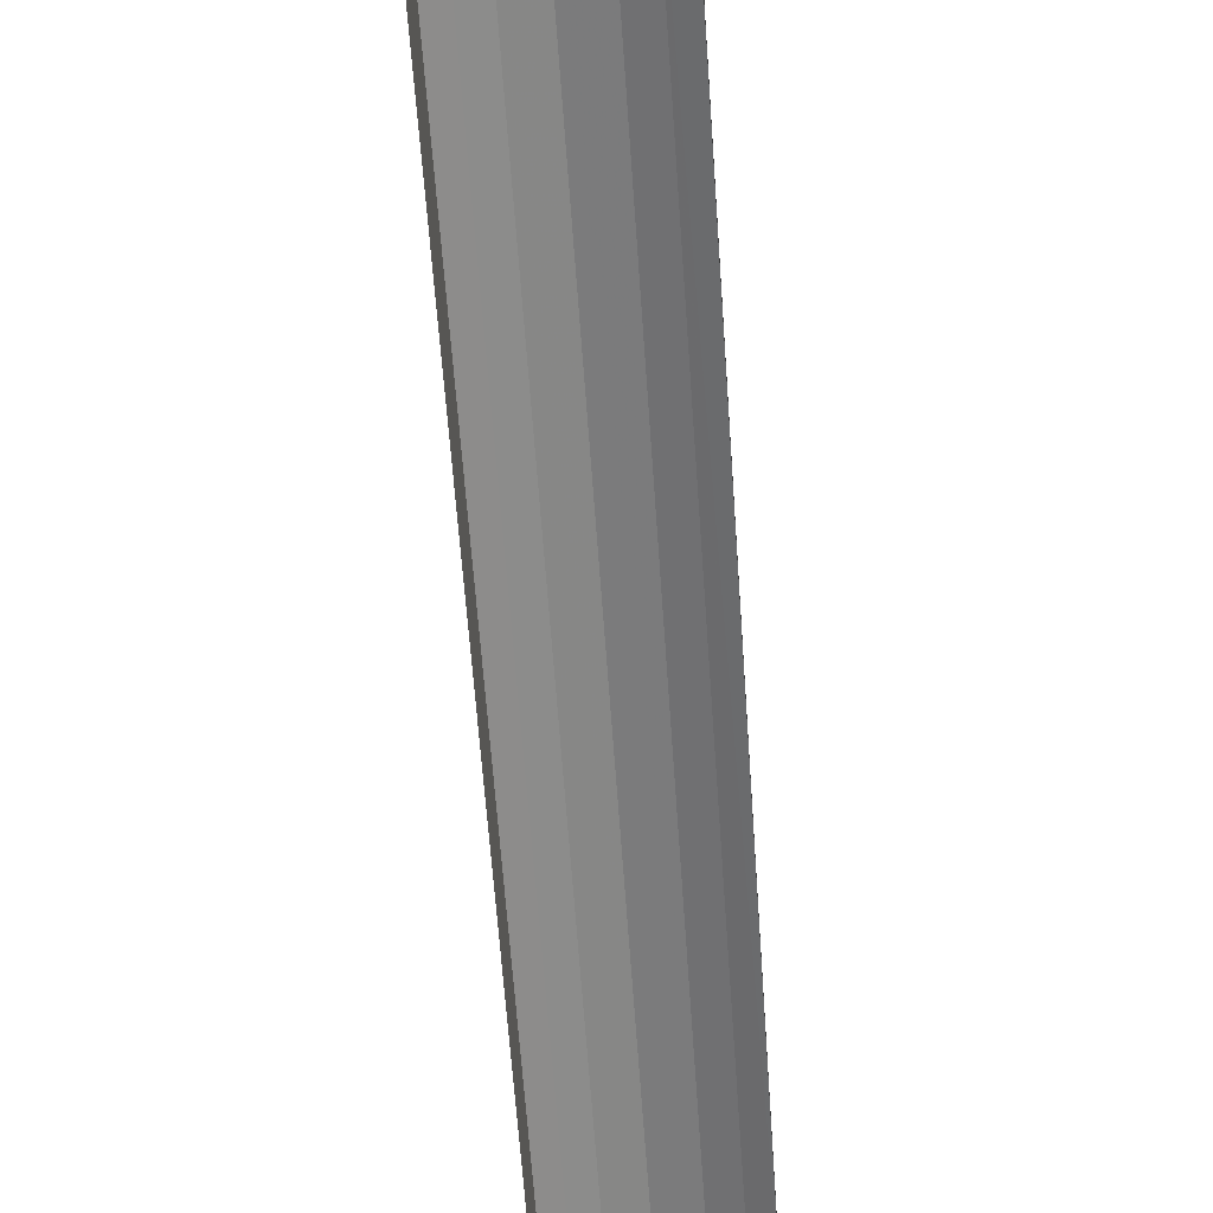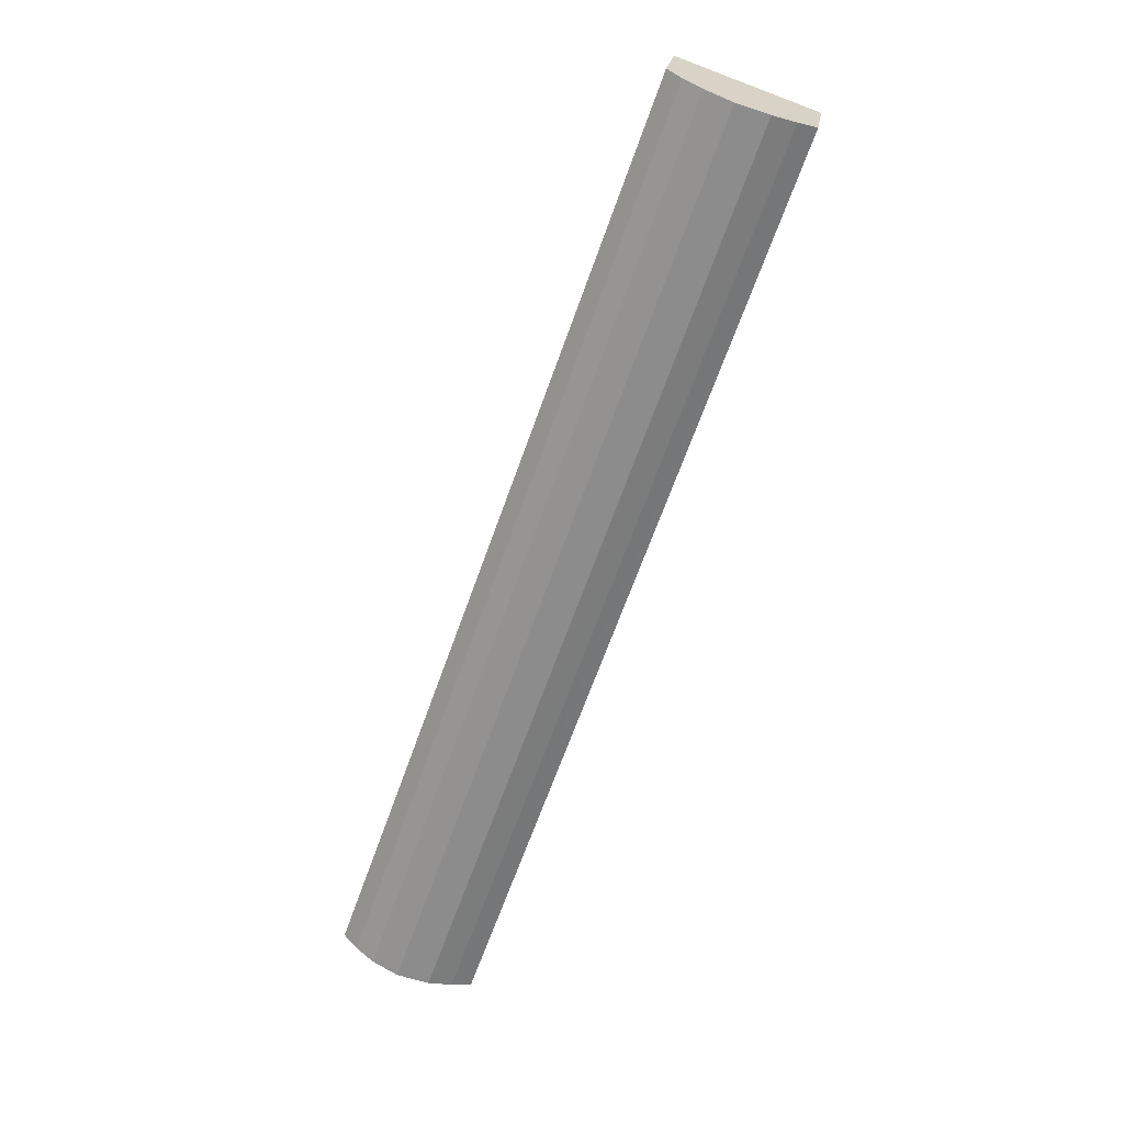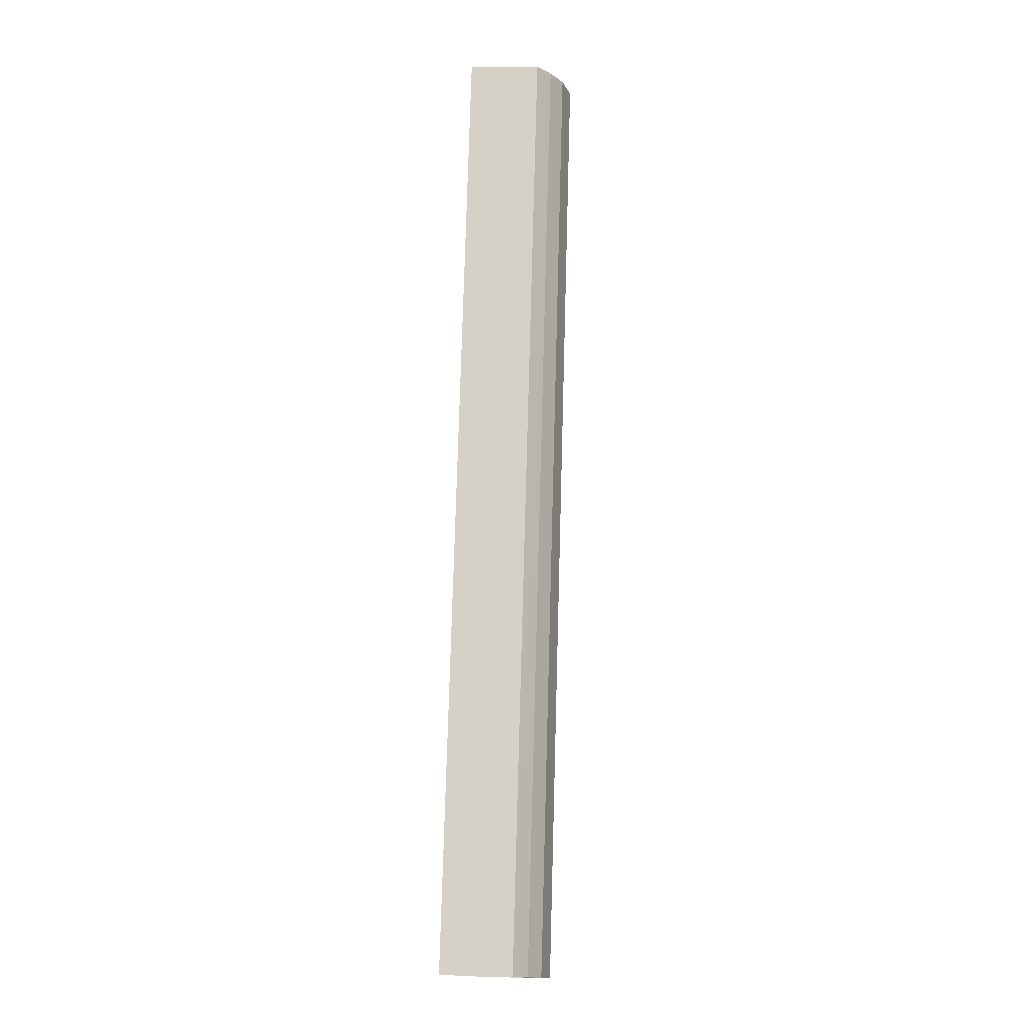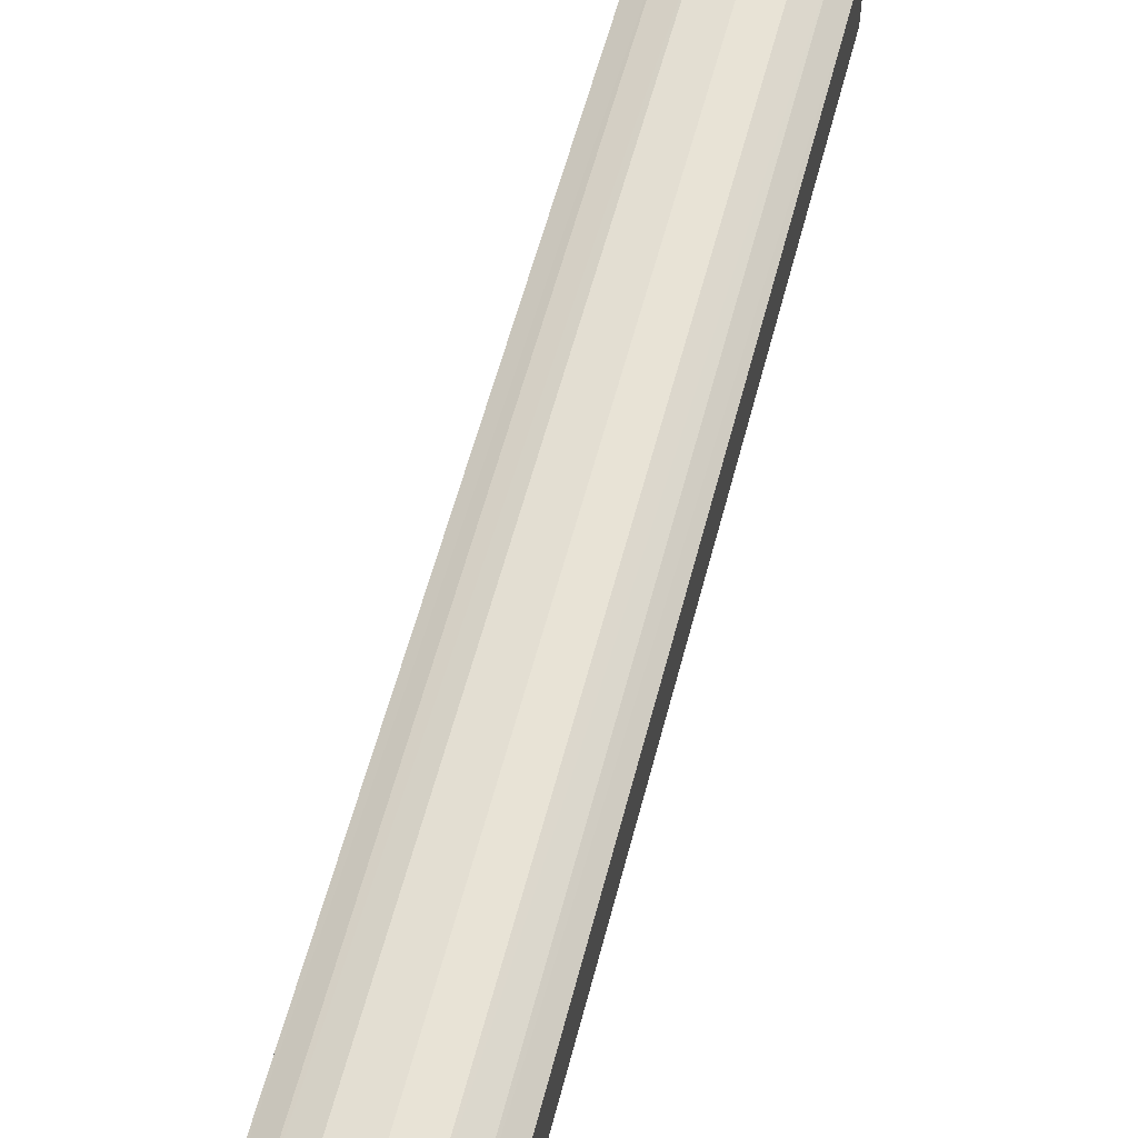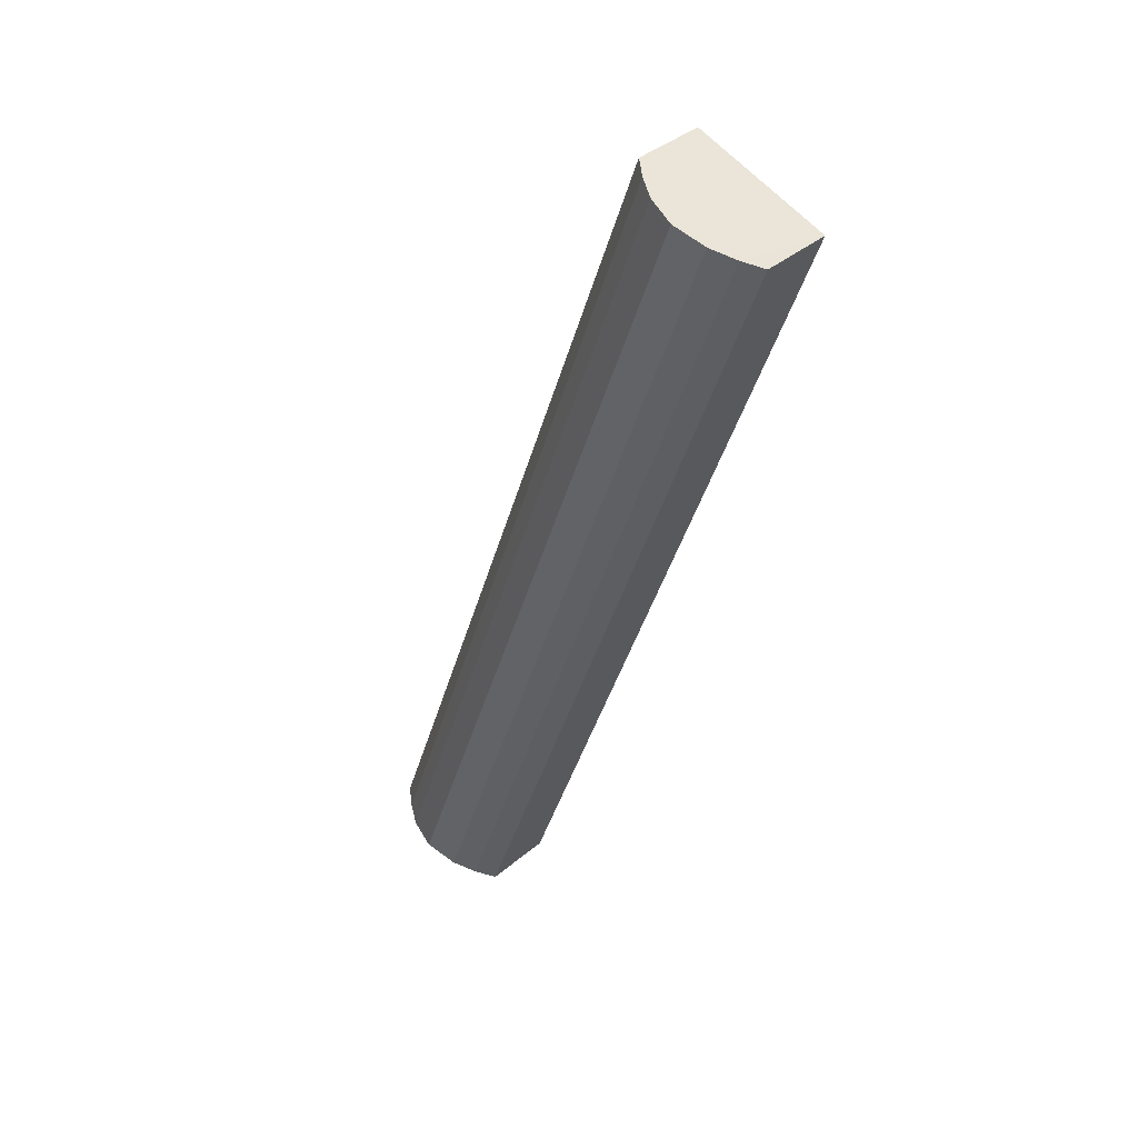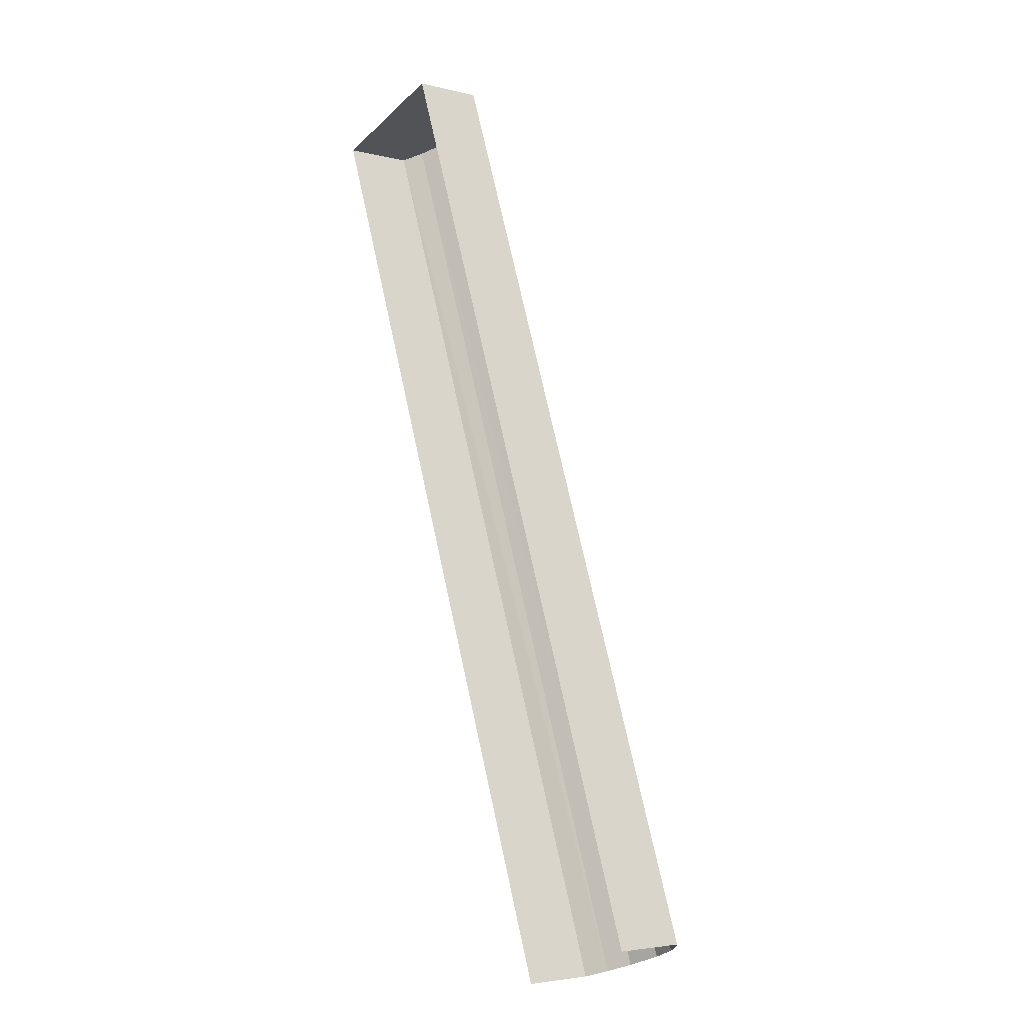
<metadata>
{"format":"obj","ext":"obj","renderer":"f3d","projection":"perspective","resolution":1024,"background":"white","views":[{"elev":-61.2,"azim":-15.6,"up":"+Z"},{"elev":22.2,"azim":8.3,"up":"+Y"},{"elev":5.7,"azim":-85.2,"up":"+Y"},{"elev":58.1,"azim":174.9,"up":"+Z"},{"elev":38.4,"azim":43.1,"up":"+Y"},{"elev":-4.2,"azim":-128.9,"up":"+Y"}]}
</metadata>
<code>
v -2.244e+05 -1.283e+05 13.7
v -2.244e+05 -1.283e+05 13.7
v -2.244e+05 -1.283e+05 13.7
v -2.244e+05 -1.283e+05 13.7
v -2.244e+05 -1.283e+05 17.9
v -2.244e+05 -1.283e+05 18.49
v -2.244e+05 -1.283e+05 18.49
v -2.244e+05 -1.283e+05 17.9
v -2.244e+05 -1.283e+05 18.82
v -2.244e+05 -1.283e+05 18.49
v -2.244e+05 -1.283e+05 18.82
v -2.244e+05 -1.283e+05 18.49
v -2.244e+05 -1.283e+05 17.24
v -2.244e+05 -1.283e+05 17.24
v -2.244e+05 -1.283e+05 17.9
v -2.244e+05 -1.283e+05 17.9
v -2.244e+05 -1.283e+05 17.24
v -2.244e+05 -1.283e+05 17.24
f 1 2 3
f 1 4 2
f 17 1 15
f 1 3 7
f 15 1 10
f 3 13 8
f 11 10 1
f 11 1 7
f 7 3 8
f 5 6 7
f 8 5 7
f 9 10 11
f 9 12 10
f 8 13 14
f 5 8 14
f 12 15 10
f 12 16 15
f 6 9 11
f 7 6 11
f 16 17 15
f 16 18 17
f 14 3 2
f 14 13 3
f 17 4 1
f 17 18 4
f 14 2 5
f 2 4 6
f 5 2 6
f 4 18 16
f 6 4 9
f 9 4 12
f 12 4 16

</code>
